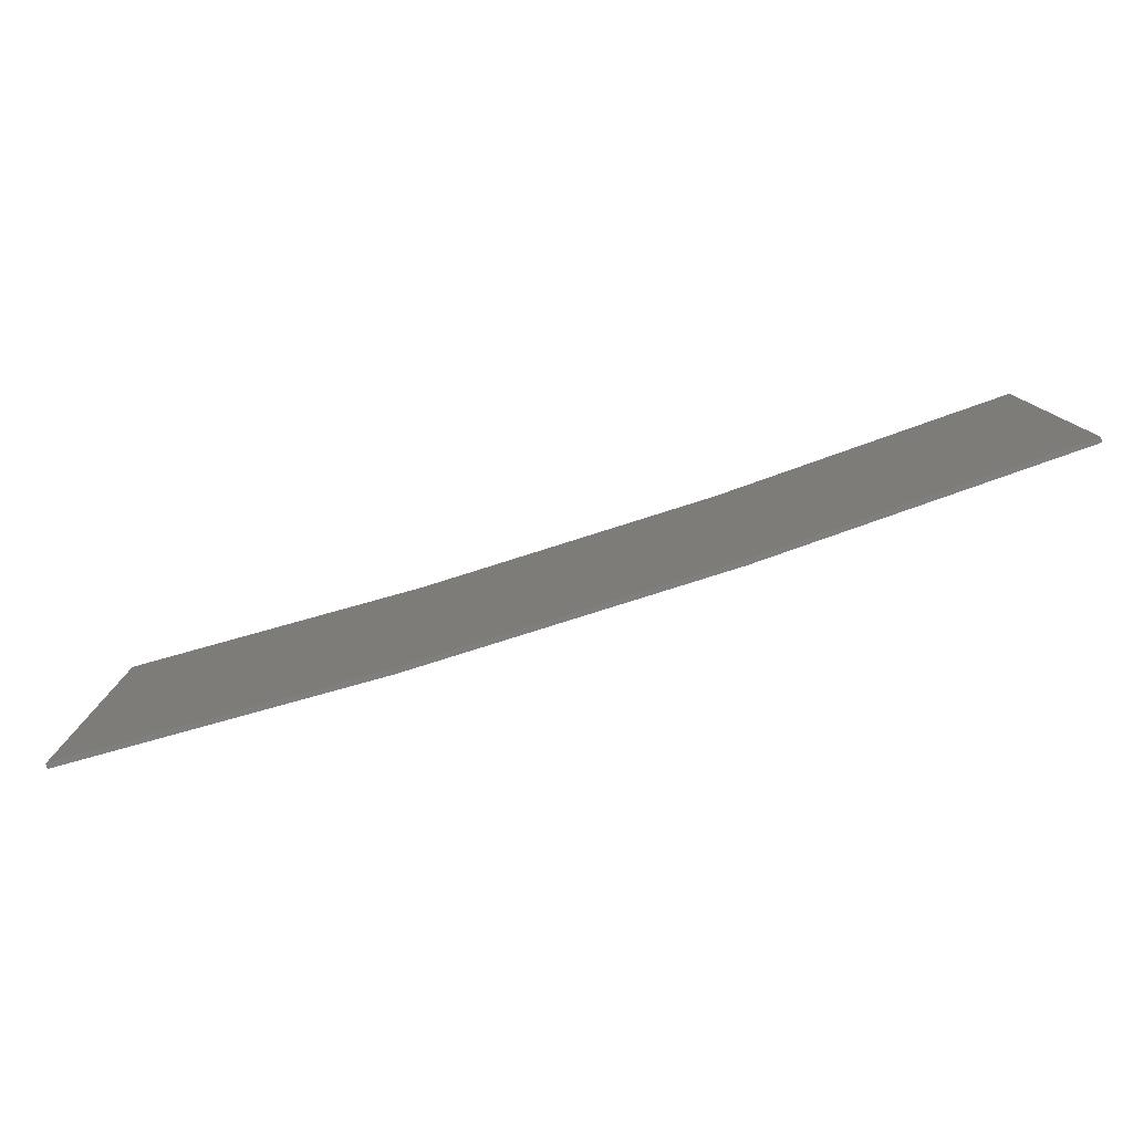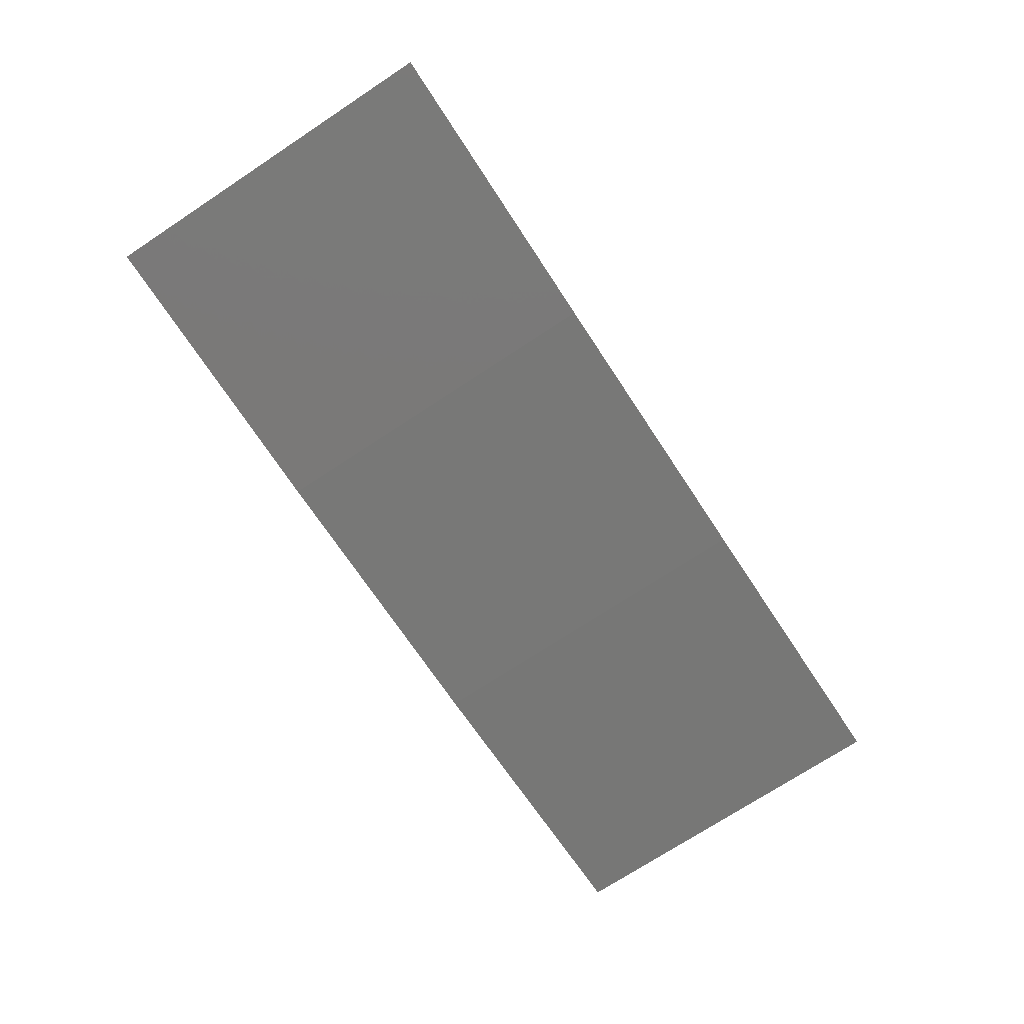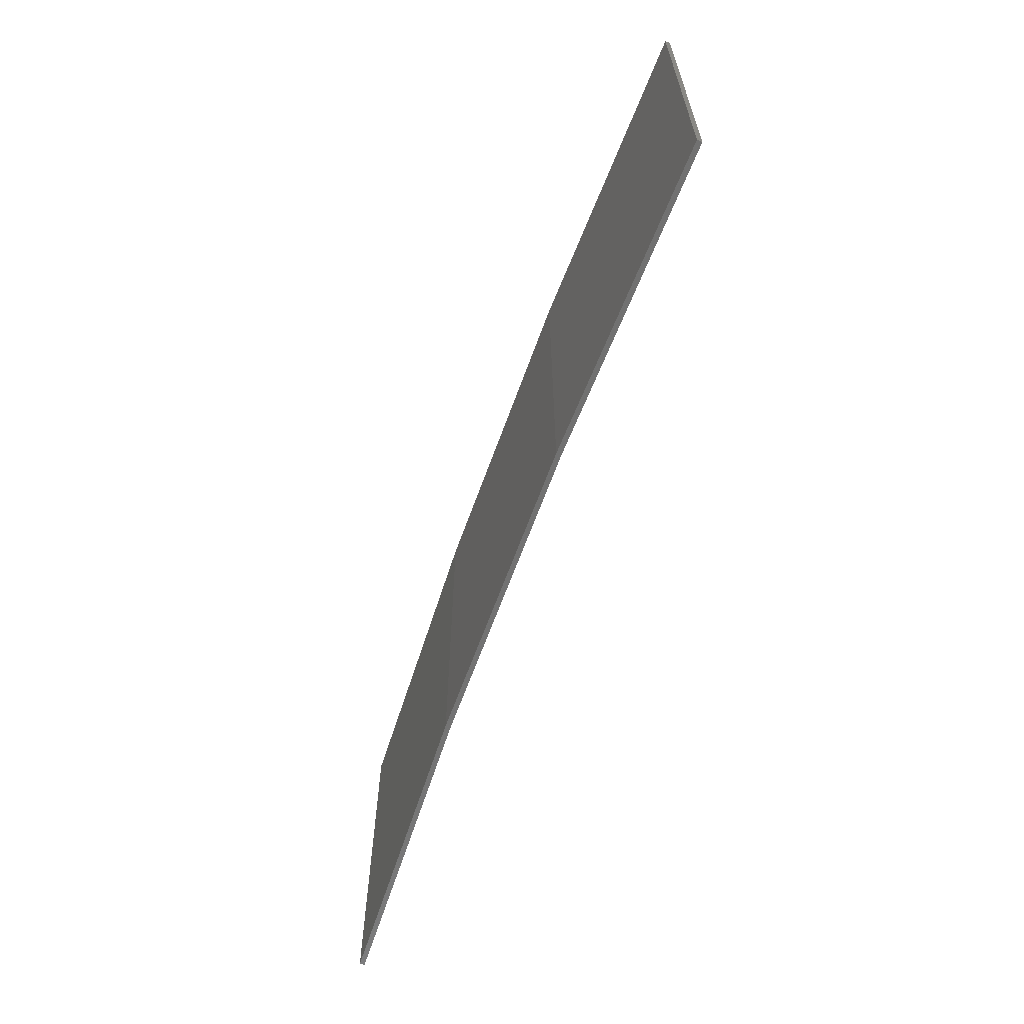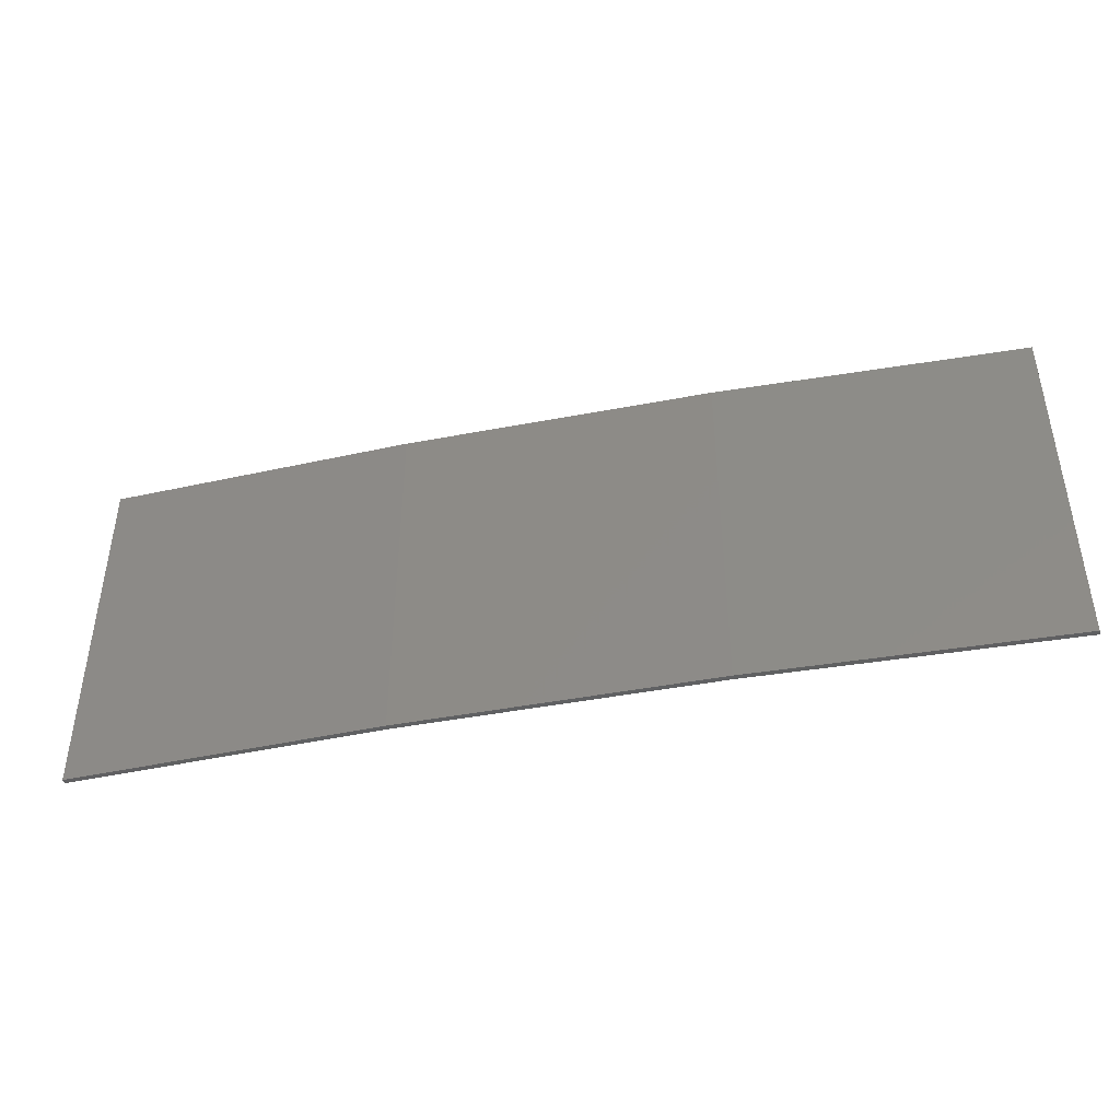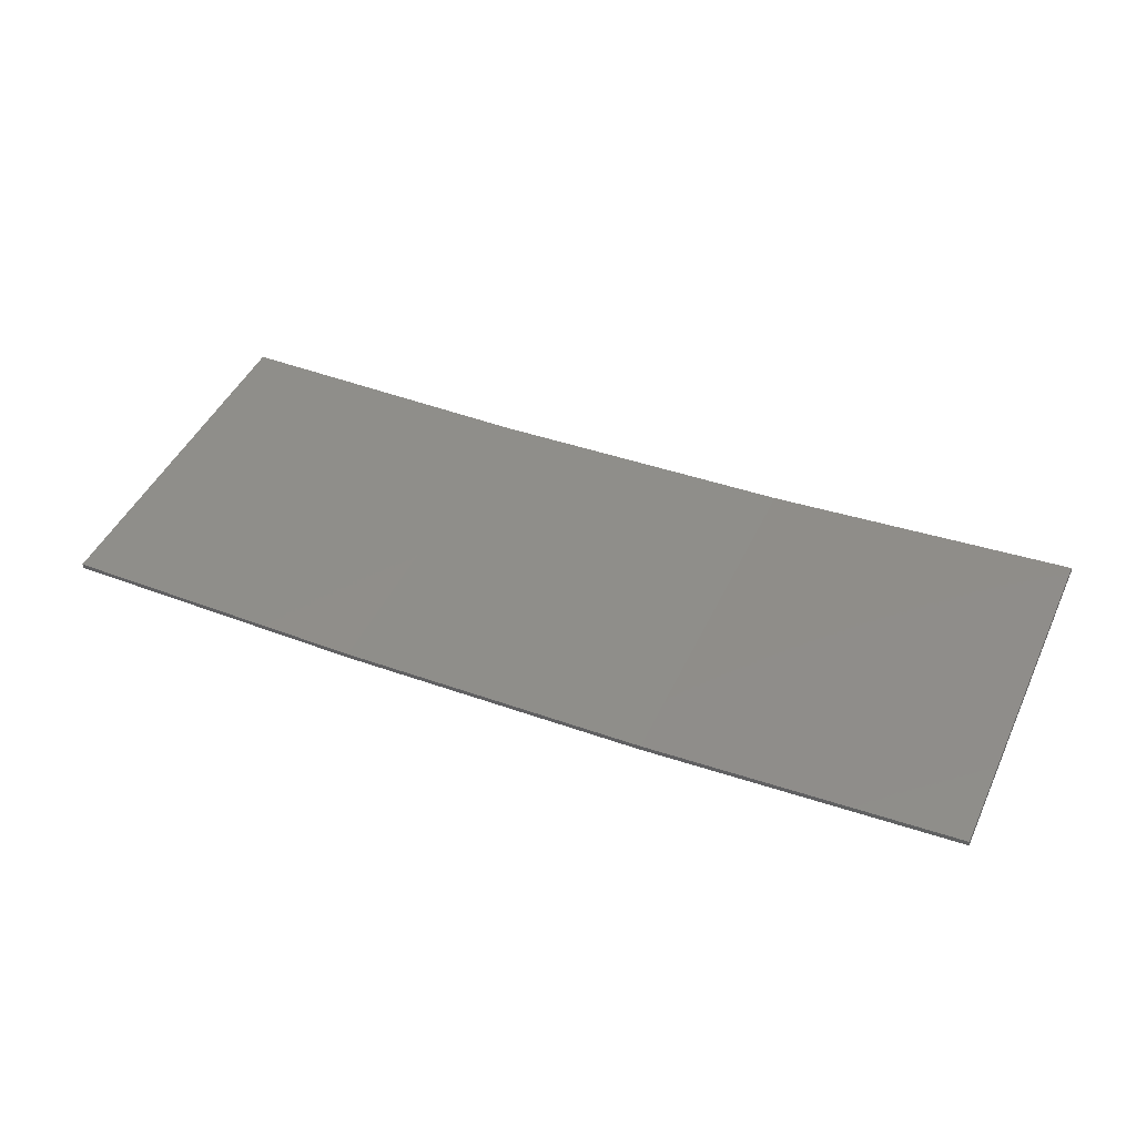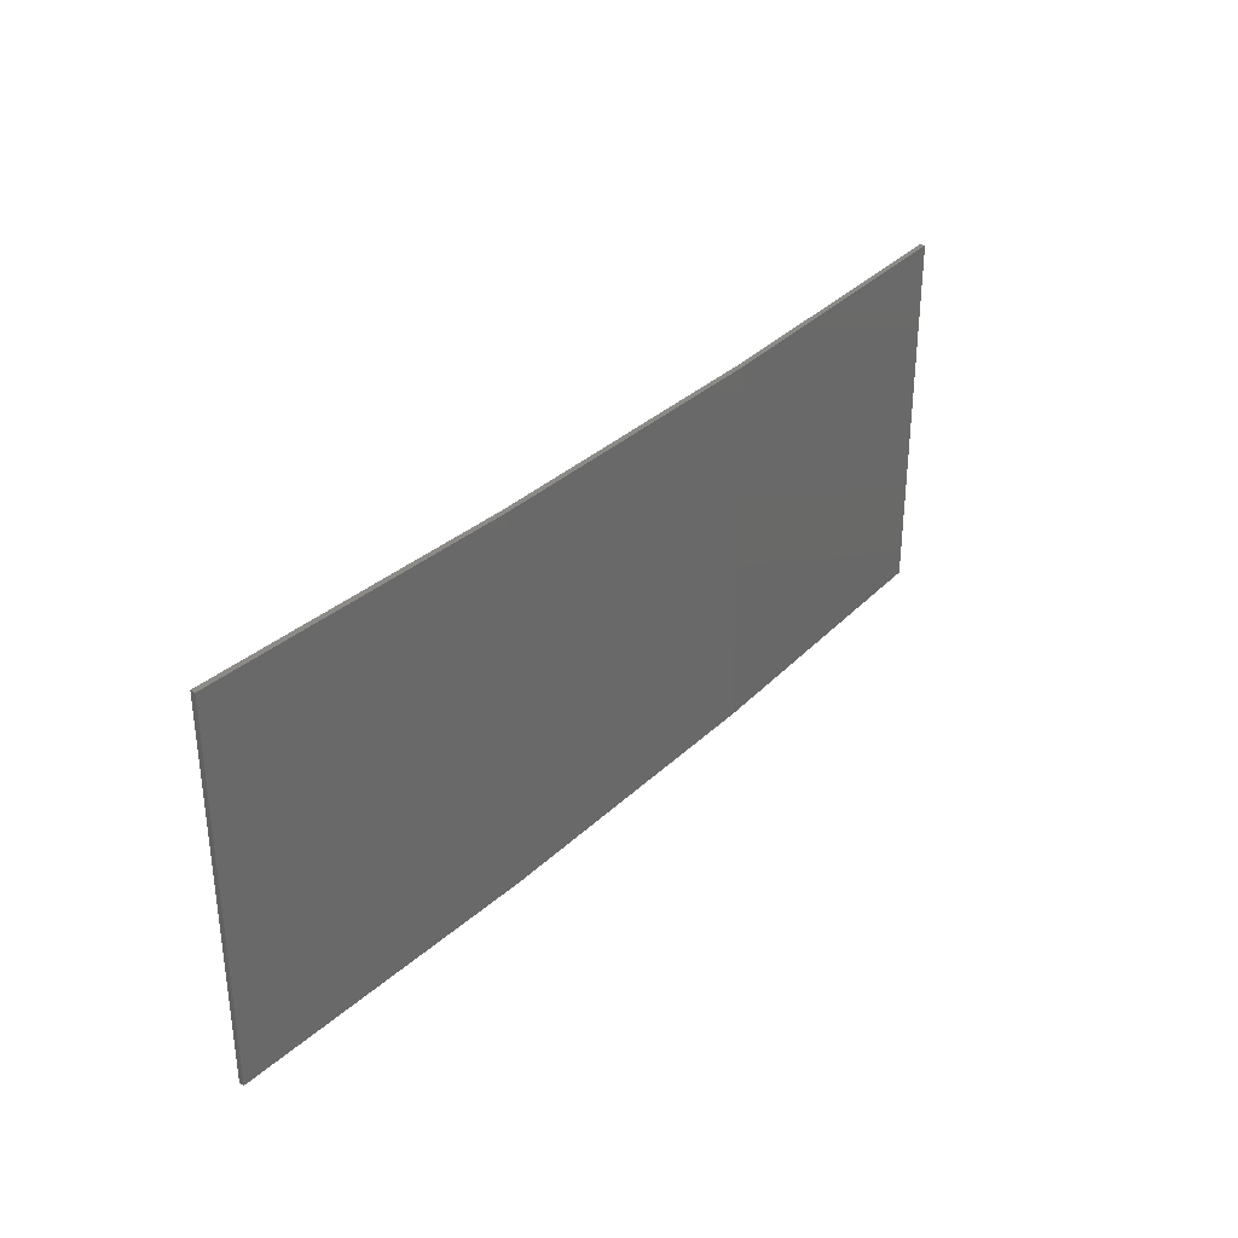
<metadata>
{"format":"stl","ext":"stl","renderer":"f3d","projection":"perspective","resolution":1024,"background":"white","views":[{"elev":-79.6,"azim":-165.5,"up":"+Z"},{"elev":-73.3,"azim":123.3,"up":"+Y"},{"elev":-63.2,"azim":67.3,"up":"+Z"},{"elev":-43.2,"azim":9.8,"up":"+Z"},{"elev":46.2,"azim":-155.7,"up":"+Y"},{"elev":33.0,"azim":-55.2,"up":"+Z"}]}
</metadata>
<code>
# stl→obj: 16 verts, 28 faces
v -3.643 -4.292 -95.39
v -0.5779 -4.351 -95.39
v -0.5779 -4.351 -91.82
v -3.643 -4.292 -91.82
v -6.704 -4.13 -95.39
v -6.704 -4.13 -91.82
v -9.758 -3.863 -95.39
v -9.758 -3.863 -91.82
v -9.753 -3.814 -95.39
v -9.753 -3.814 -91.82
v -0.5778 -4.301 -91.82
v -3.641 -4.242 -95.39
v -3.641 -4.242 -91.82
v -6.701 -4.08 -91.82
v -0.5778 -4.301 -95.39
v -6.701 -4.08 -95.39
f 1 2 3
f 1 3 4
f 5 4 6
f 5 1 4
f 7 6 8
f 7 5 6
f 7 8 9
f 8 10 9
f 11 12 13
f 13 12 14
f 15 12 11
f 12 16 14
f 14 9 10
f 16 9 14
f 15 11 2
f 11 3 2
f 6 14 10
f 6 10 8
f 4 13 14
f 4 14 6
f 3 11 13
f 3 13 4
f 9 16 7
f 16 5 7
f 16 12 5
f 12 1 5
f 12 15 1
f 15 2 1

</code>
